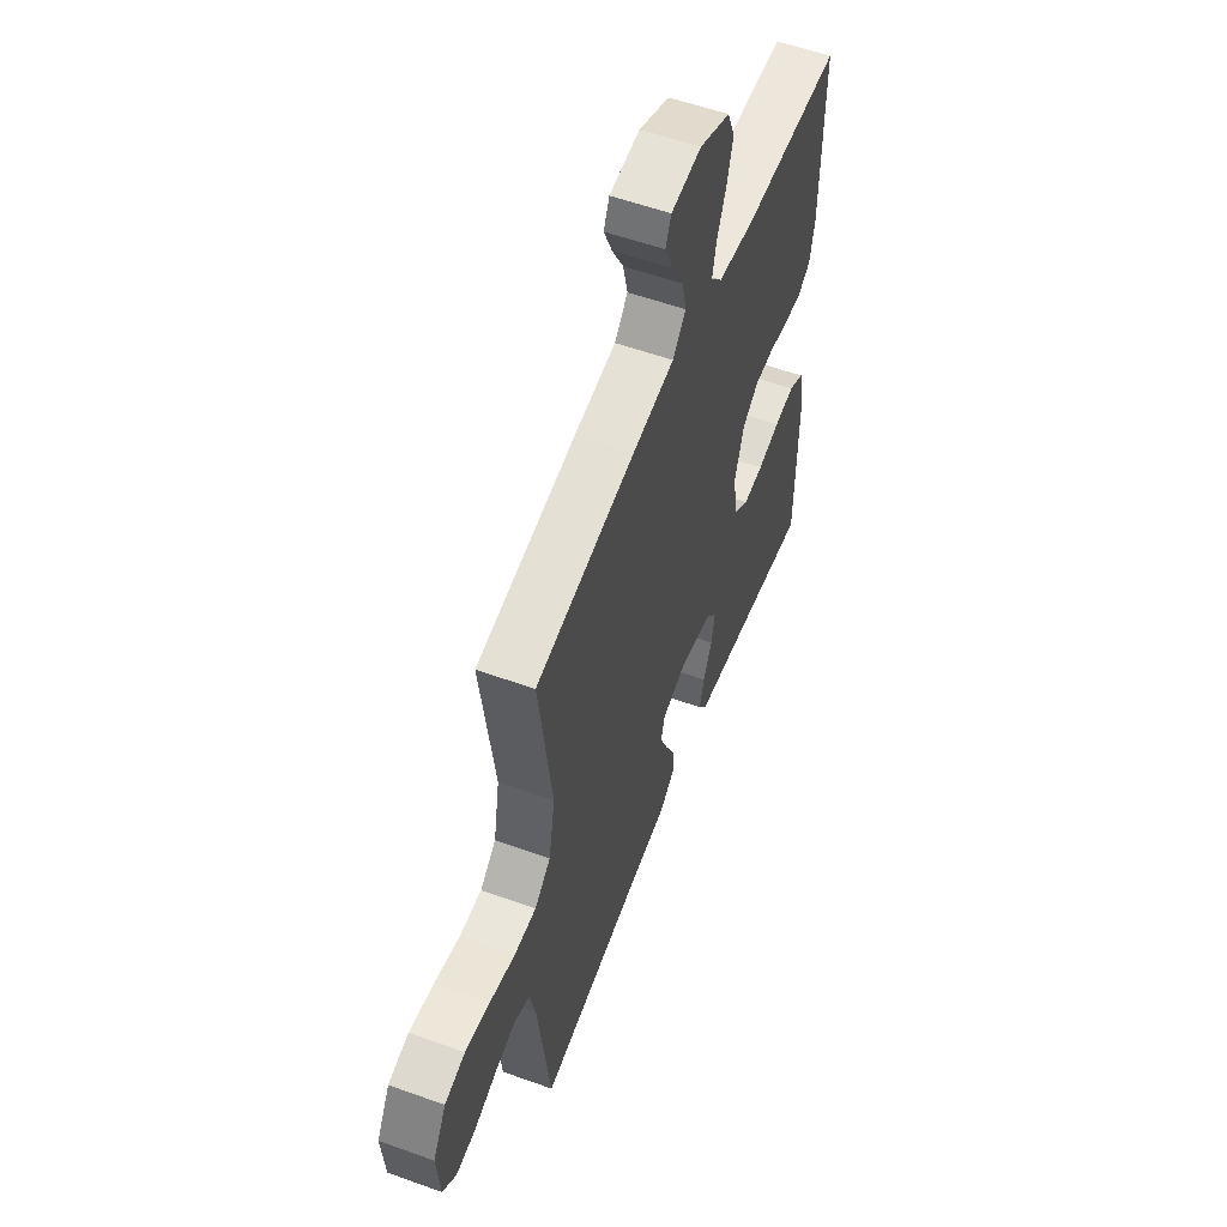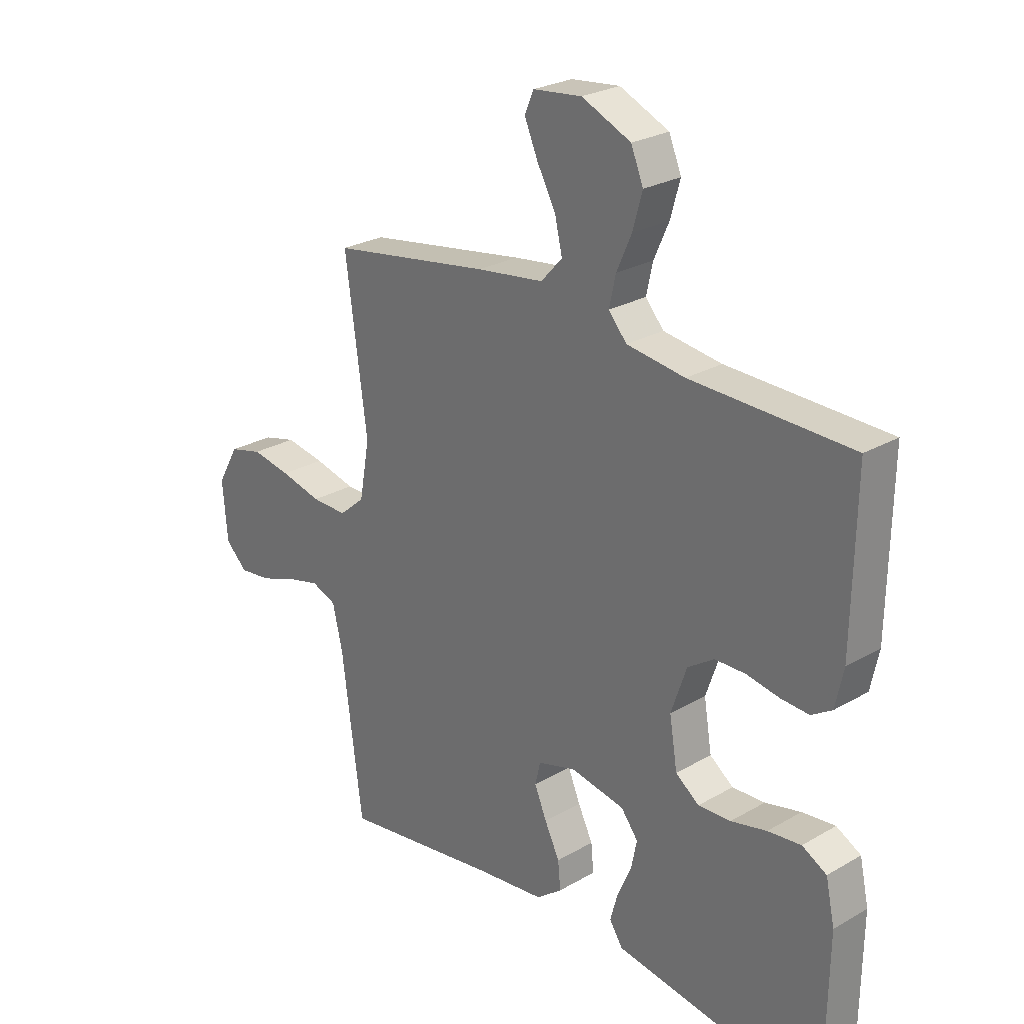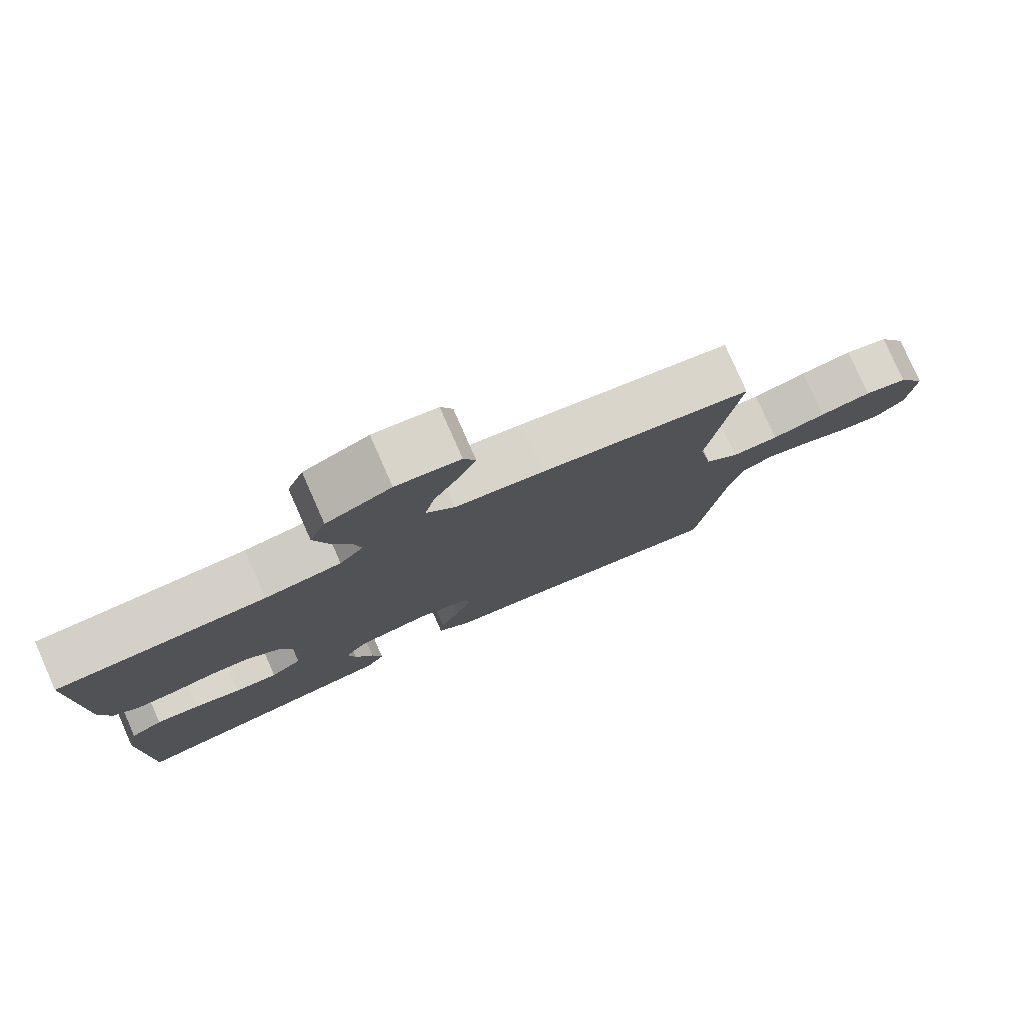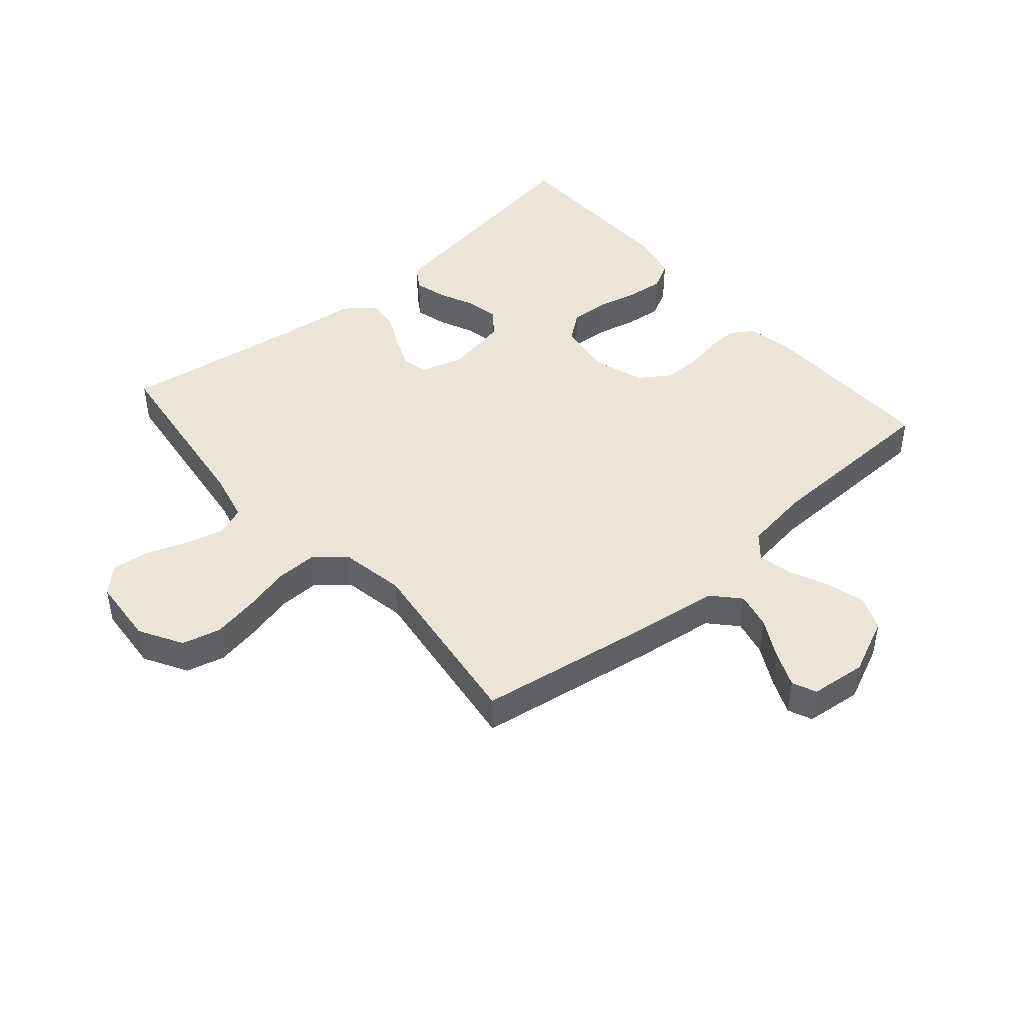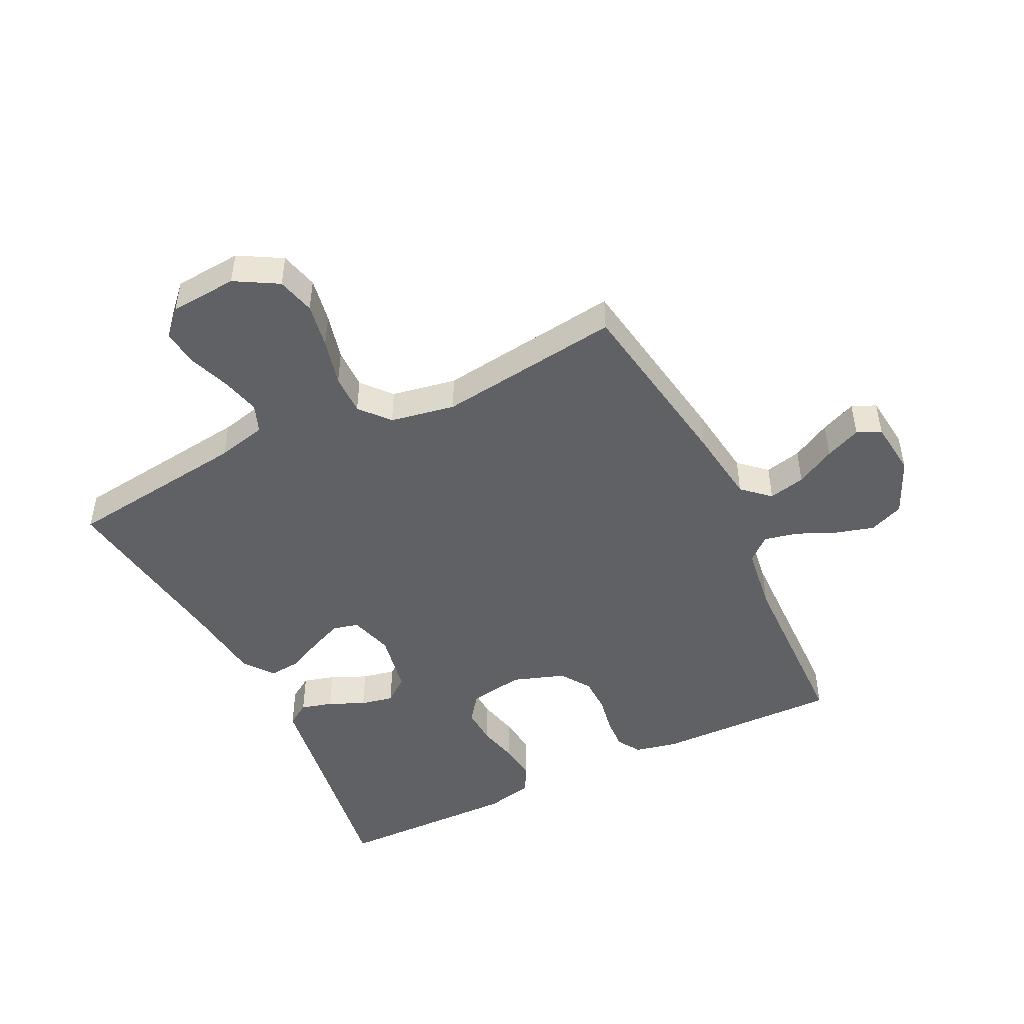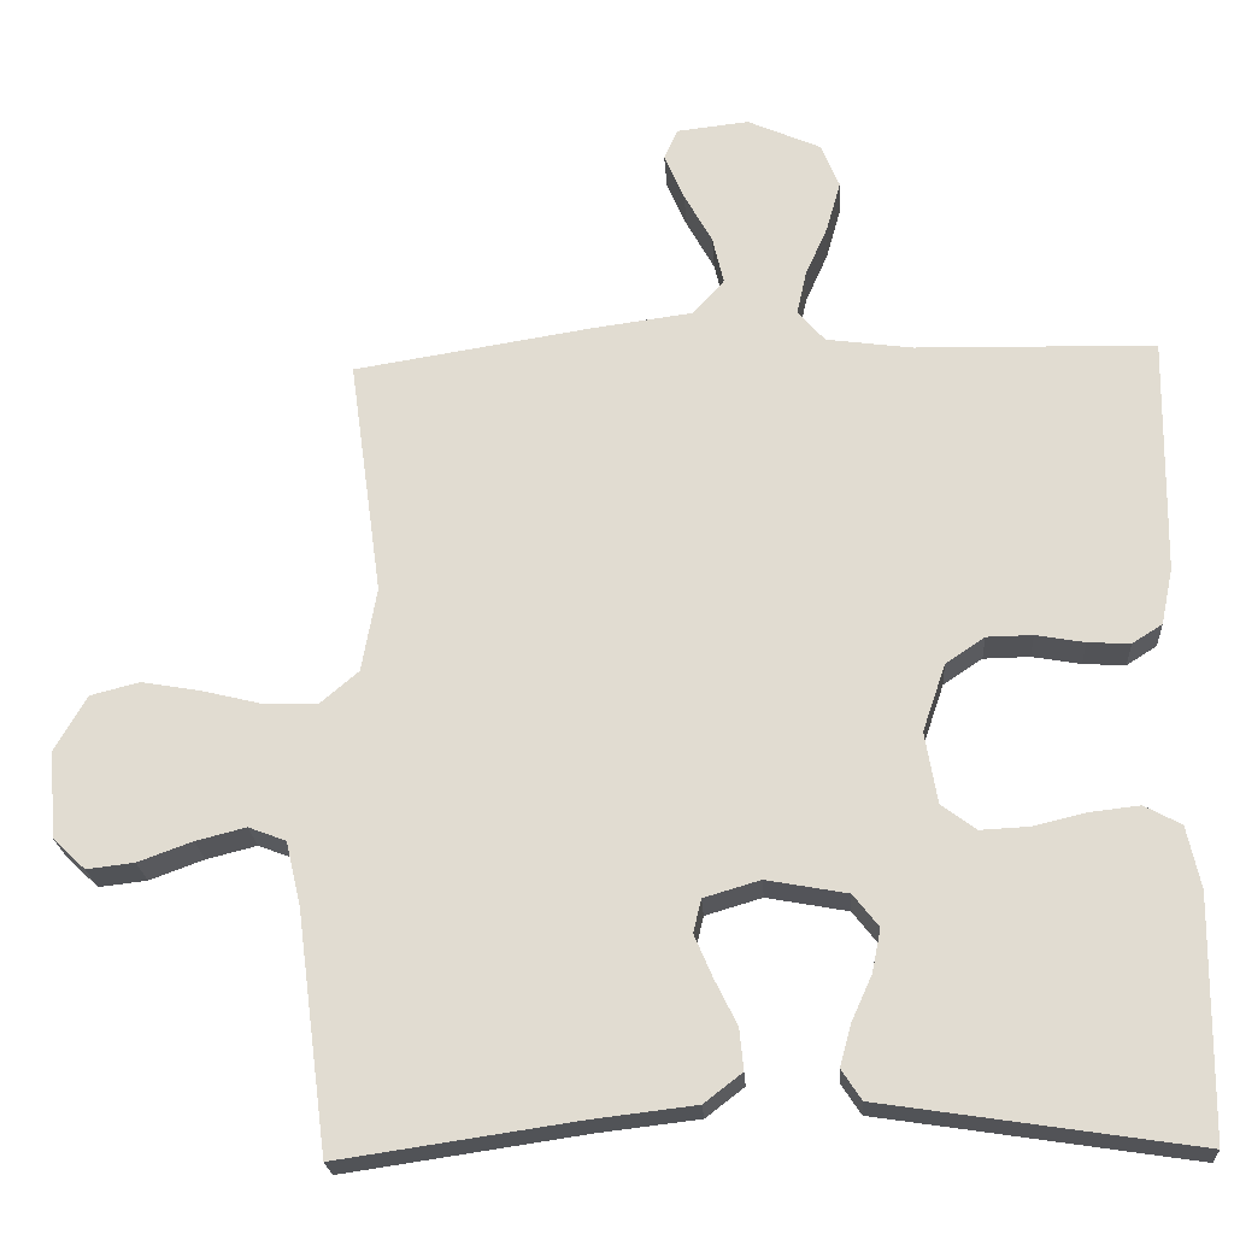
<metadata>
{"format":"obj","ext":"obj","renderer":"f3d","projection":"perspective","resolution":1024,"background":"white","views":[{"elev":56.0,"azim":-69.3,"up":"+Z"},{"elev":25.8,"azim":47.4,"up":"+Z"},{"elev":78.9,"azim":156.2,"up":"+Z"},{"elev":45.1,"azim":-41.0,"up":"+Y"},{"elev":-47.5,"azim":-64.0,"up":"+Y"},{"elev":-22.5,"azim":3.7,"up":"+Z"}]}
</metadata>
<code>
v 0.5 0.07 -0.5
v 0.2 0.07 -0.454
v 0.108 0.07 -0.44
v 0.083 0.07 -0.402
v 0.097 0.07 -0.35
v 0.123 0.07 -0.292
v 0.134 0.07 -0.238
v 0.102 0.07 -0.197
v 0 0.07 -0.178
v -0.071 0.07 -0.199
v -0.081 0.07 -0.241
v -0.058 0.07 -0.295
v -0.03 0.07 -0.352
v -0.025 0.07 -0.404
v -0.073 0.07 -0.441
v -0.2 0.07 -0.456
v -0.5 0.07 -0.5
v -0.539 0.07 -0.2
v -0.558 0.07 -0.119
v -0.605 0.07 -0.101
v -0.668 0.07 -0.117
v -0.736 0.07 -0.142
v -0.796 0.07 -0.149
v -0.837 0.07 -0.11
v -0.846 0.07 0
v -0.806 0.07 0.07
v -0.744 0.07 0.086
v -0.67 0.07 0.073
v -0.593 0.07 0.054
v -0.526 0.07 0.053
v -0.478 0.07 0.094
v -0.459 0.07 0.2
v -0.5 0.07 0.5
v -0.2 0.07 0.548
v -0.074 0.07 0.565
v -0.034 0.07 0.609
v -0.048 0.07 0.669
v -0.083 0.07 0.733
v -0.108 0.07 0.791
v -0.091 0.07 0.83
v 0 0.07 0.84
v 0.092 0.07 0.799
v 0.115 0.07 0.743
v 0.097 0.07 0.679
v 0.069 0.07 0.616
v 0.057 0.07 0.561
v 0.091 0.07 0.522
v 0.2 0.07 0.507
v 0.5 0.07 0.5
v 0.495 0.07 0.2
v 0.48 0.07 0.129
v 0.442 0.07 0.105
v 0.389 0.07 0.108
v 0.328 0.07 0.119
v 0.27 0.07 0.118
v 0.221 0.07 0.085
v 0.192 0.07 0
v 0.207 0.07 -0.09
v 0.251 0.07 -0.123
v 0.312 0.07 -0.12
v 0.379 0.07 -0.104
v 0.441 0.07 -0.097
v 0.487 0.07 -0.122
v 0.504 0.07 -0.2
v 0.5 0 -0.5
v 0.2 0 -0.454
v 0.108 0 -0.44
v 0.083 0 -0.402
v 0.097 0 -0.35
v 0.123 0 -0.292
v 0.134 0 -0.238
v 0.102 0 -0.197
v 0 0 -0.178
v -0.071 0 -0.199
v -0.081 0 -0.241
v -0.058 0 -0.295
v -0.03 0 -0.352
v -0.025 0 -0.404
v -0.073 0 -0.441
v -0.2 0 -0.456
v -0.5 0 -0.5
v -0.539 0 -0.2
v -0.558 0 -0.119
v -0.605 0 -0.101
v -0.668 0 -0.117
v -0.736 0 -0.142
v -0.796 0 -0.149
v -0.837 0 -0.11
v -0.846 0 0
v -0.806 0 0.07
v -0.744 0 0.086
v -0.67 0 0.073
v -0.593 0 0.054
v -0.526 0 0.053
v -0.478 0 0.094
v -0.459 0 0.2
v -0.5 0 0.5
v -0.2 0 0.548
v -0.074 0 0.565
v -0.034 0 0.609
v -0.048 0 0.669
v -0.083 0 0.733
v -0.108 0 0.791
v -0.091 0 0.83
v 0 0 0.84
v 0.092 0 0.799
v 0.115 0 0.743
v 0.097 0 0.679
v 0.069 0 0.616
v 0.057 0 0.561
v 0.091 0 0.522
v 0.2 0 0.507
v 0.5 0 0.5
v 0.495 0 0.2
v 0.48 0 0.129
v 0.442 0 0.105
v 0.389 0 0.108
v 0.328 0 0.119
v 0.27 0 0.118
v 0.221 0 0.085
v 0.192 0 0
v 0.207 0 -0.09
v 0.251 0 -0.123
v 0.312 0 -0.12
v 0.379 0 -0.104
v 0.441 0 -0.097
v 0.487 0 -0.122
v 0.504 0 -0.2
f 64 1 2
f 63 64 2
f 62 63 2
f 61 62 2
f 60 61 2
f 4 5 6
f 3 4 6
f 2 3 6
f 60 2 6
f 59 60 6
f 58 59 6 7
f 57 58 7 8
f 56 57 8 9
f 52 53 54
f 51 52 54
f 50 51 54
f 49 50 54
f 48 49 54
f 47 48 54 55
f 46 47 55 56
f 43 44 45
f 42 43 45
f 41 42 45
f 40 41 45
f 39 40 45
f 38 39 45
f 37 38 45
f 36 37 45 46
f 56 9 10
f 46 56 10
f 36 46 10
f 35 36 10
f 35 10 11
f 34 35 11
f 33 34 11
f 32 33 11
f 27 28 29
f 26 27 29
f 25 26 29
f 24 25 29
f 23 24 29
f 22 23 29
f 21 22 29
f 20 21 29 30
f 19 20 30 31
f 16 17 18
f 18 19 31
f 16 18 31
f 15 16 31
f 14 15 31
f 13 14 31
f 12 13 31
f 11 12 31 32
f 66 65 128
f 66 128 127
f 66 127 126
f 66 126 125
f 66 125 124
f 70 69 68
f 70 68 67
f 70 67 66
f 70 66 124
f 70 124 123
f 71 70 123 122
f 72 71 122 121
f 73 72 121 120
f 118 117 116
f 118 116 115
f 118 115 114
f 118 114 113
f 118 113 112
f 119 118 112 111
f 120 119 111 110
f 109 108 107
f 109 107 106
f 109 106 105
f 109 105 104
f 109 104 103
f 109 103 102
f 109 102 101
f 110 109 101 100
f 74 73 120
f 74 120 110
f 74 110 100
f 74 100 99
f 75 74 99
f 75 99 98
f 75 98 97
f 75 97 96
f 93 92 91
f 93 91 90
f 93 90 89
f 93 89 88
f 93 88 87
f 93 87 86
f 93 86 85
f 94 93 85 84
f 95 94 84 83
f 82 81 80
f 95 83 82
f 95 82 80
f 95 80 79
f 95 79 78
f 95 78 77
f 95 77 76
f 96 95 76 75
f 1 65 66 2
f 2 66 67 3
f 3 67 68 4
f 4 68 69 5
f 5 69 70 6
f 6 70 71 7
f 7 71 72 8
f 8 72 73 9
f 9 73 74 10
f 10 74 75 11
f 11 75 76 12
f 12 76 77 13
f 13 77 78 14
f 14 78 79 15
f 15 79 80 16
f 16 80 81 17
f 17 81 82 18
f 18 82 83 19
f 19 83 84 20
f 20 84 85 21
f 21 85 86 22
f 22 86 87 23
f 23 87 88 24
f 24 88 89 25
f 25 89 90 26
f 26 90 91 27
f 27 91 92 28
f 28 92 93 29
f 29 93 94 30
f 30 94 95 31
f 31 95 96 32
f 32 96 97 33
f 33 97 98 34
f 34 98 99 35
f 35 99 100 36
f 36 100 101 37
f 37 101 102 38
f 38 102 103 39
f 39 103 104 40
f 40 104 105 41
f 41 105 106 42
f 42 106 107 43
f 43 107 108 44
f 44 108 109 45
f 45 109 110 46
f 46 110 111 47
f 47 111 112 48
f 48 112 113 49
f 49 113 114 50
f 50 114 115 51
f 51 115 116 52
f 52 116 117 53
f 53 117 118 54
f 54 118 119 55
f 55 119 120 56
f 56 120 121 57
f 57 121 122 58
f 58 122 123 59
f 59 123 124 60
f 60 124 125 61
f 61 125 126 62
f 62 126 127 63
f 63 127 128 64
f 64 128 65 1

</code>
